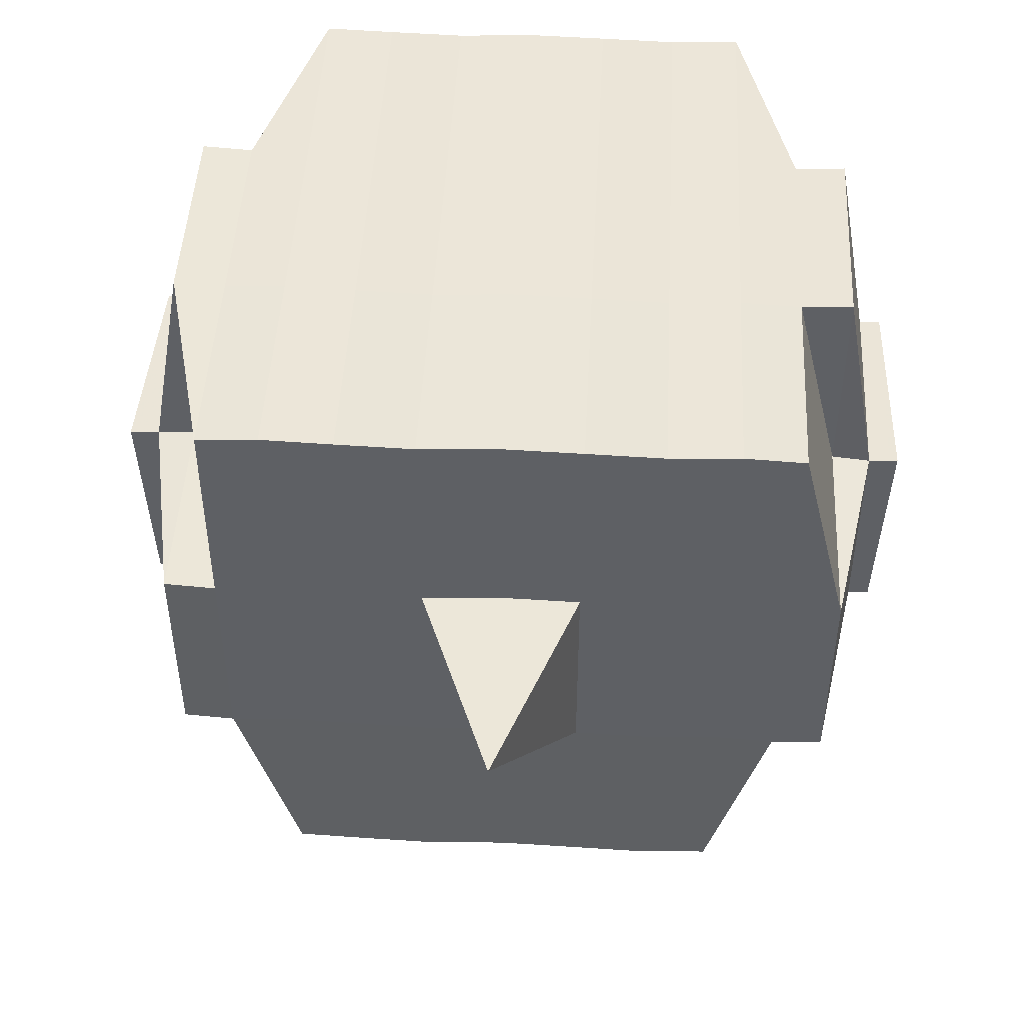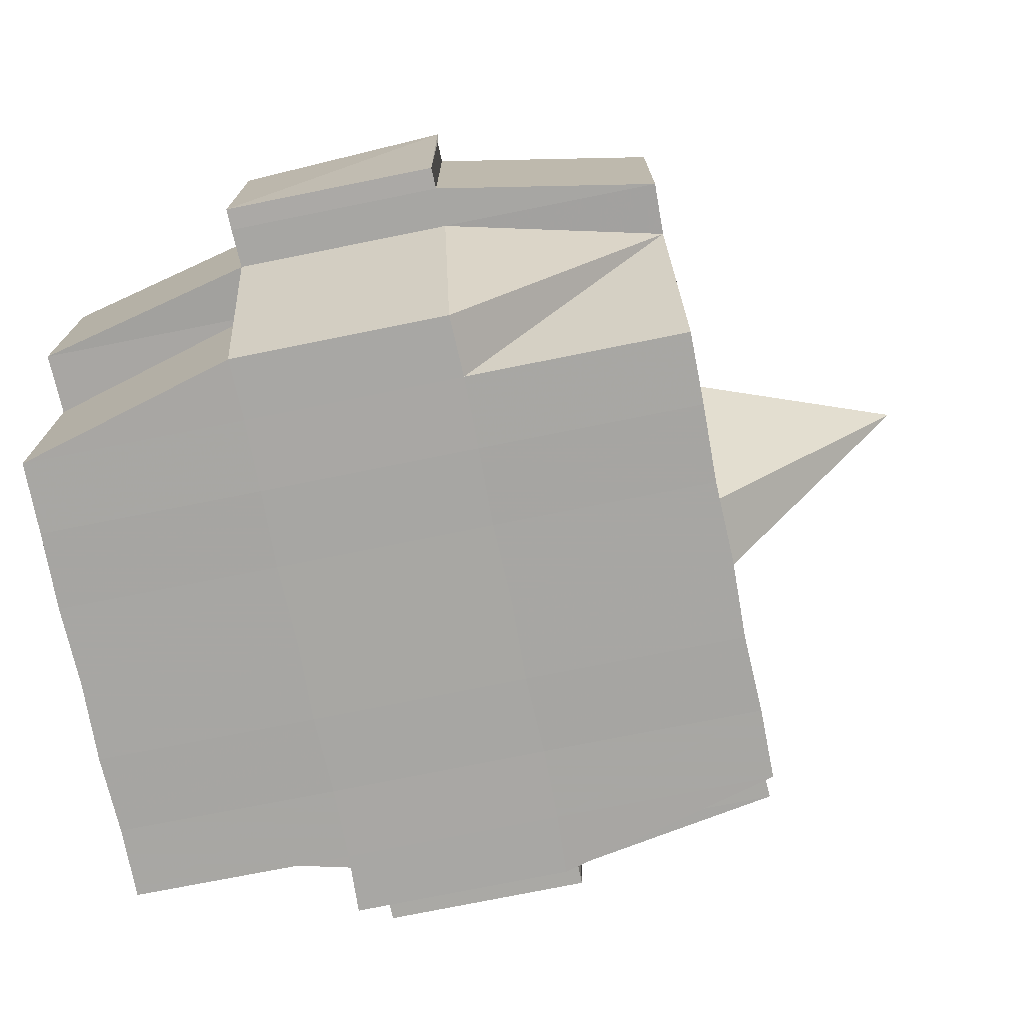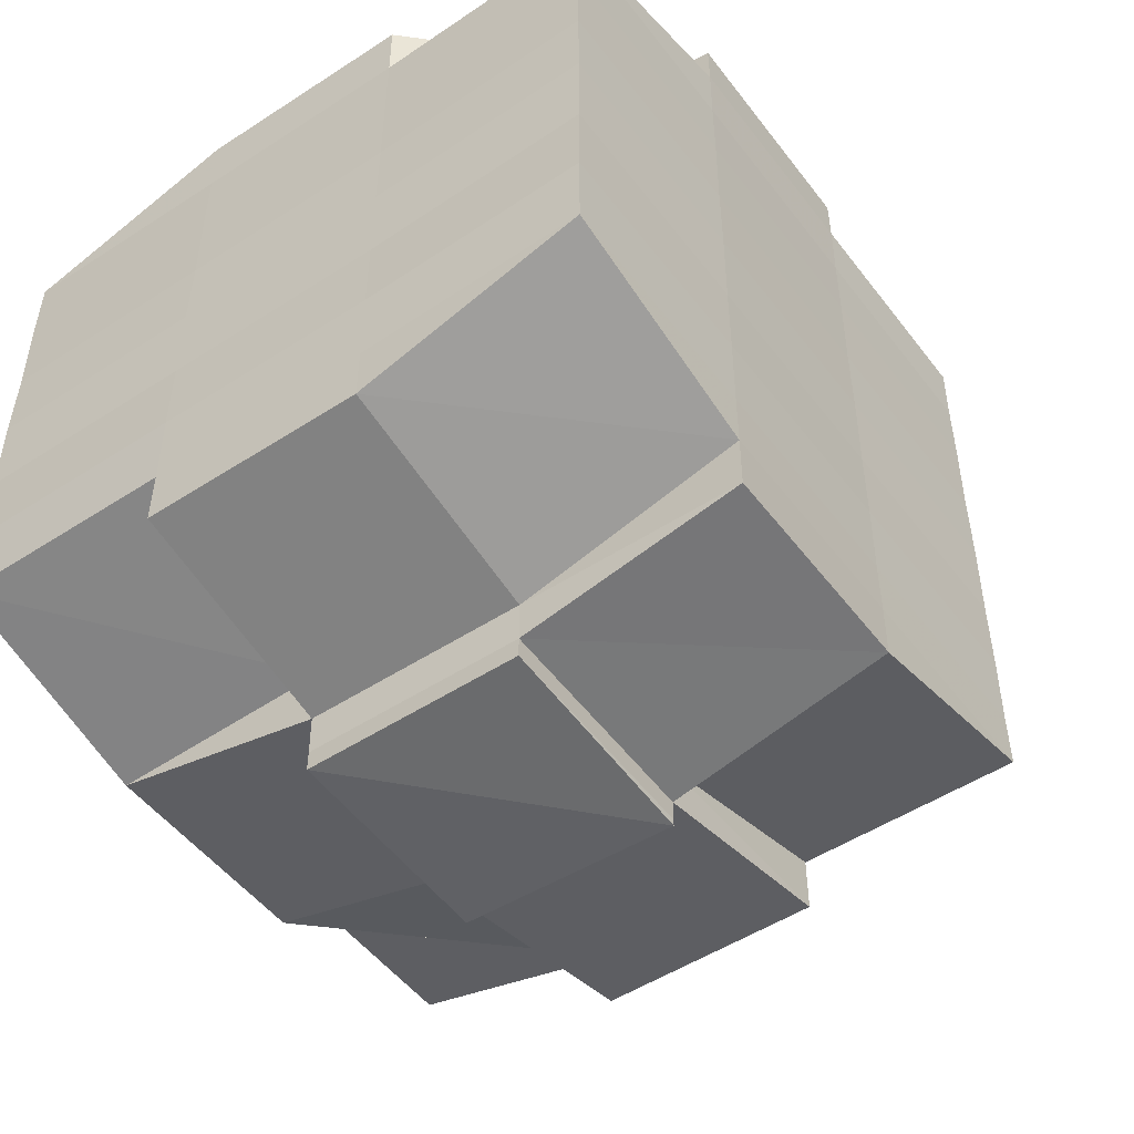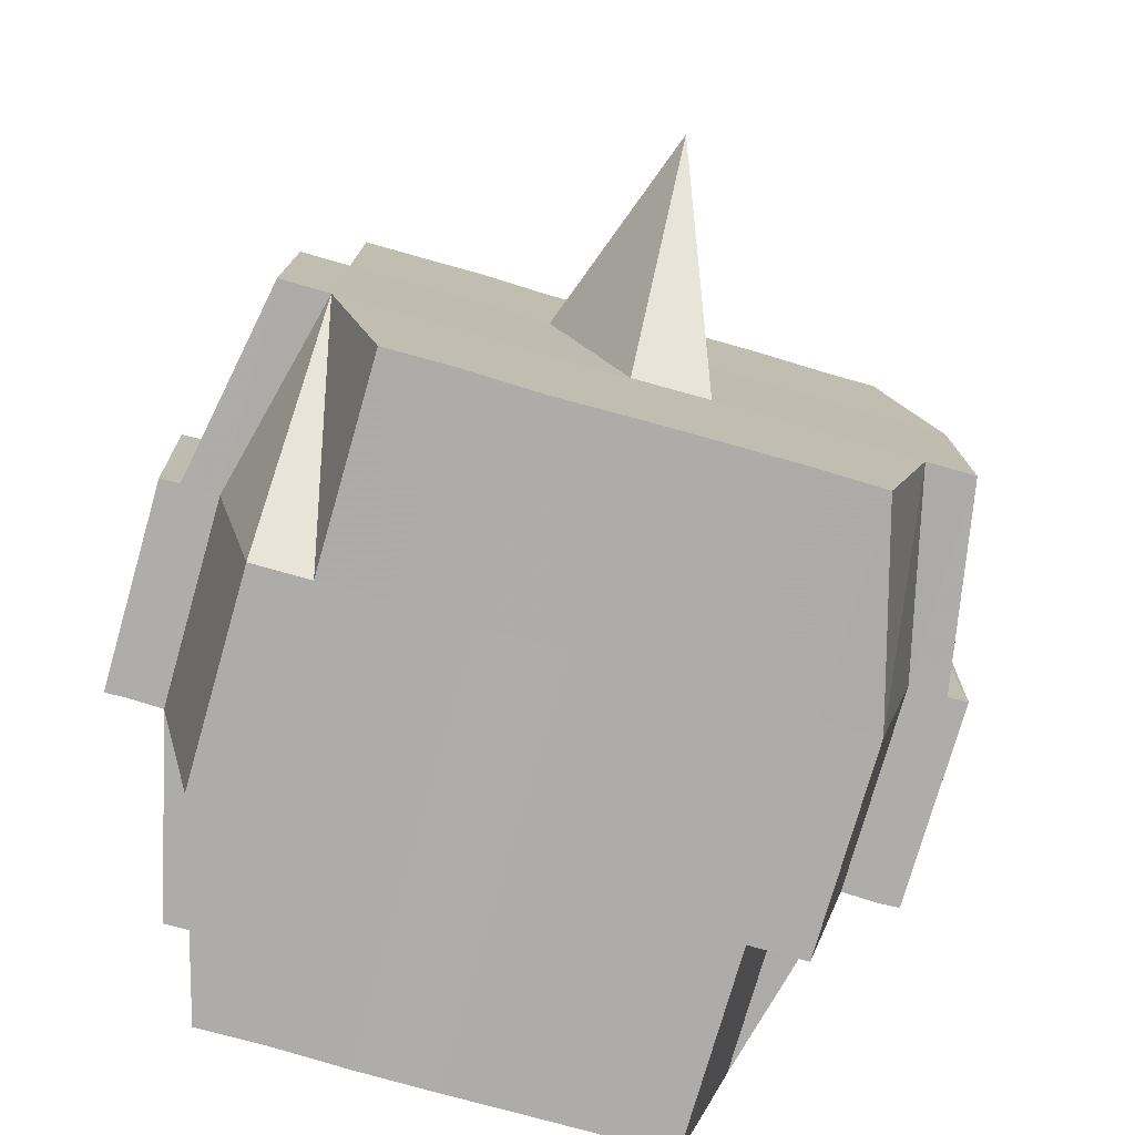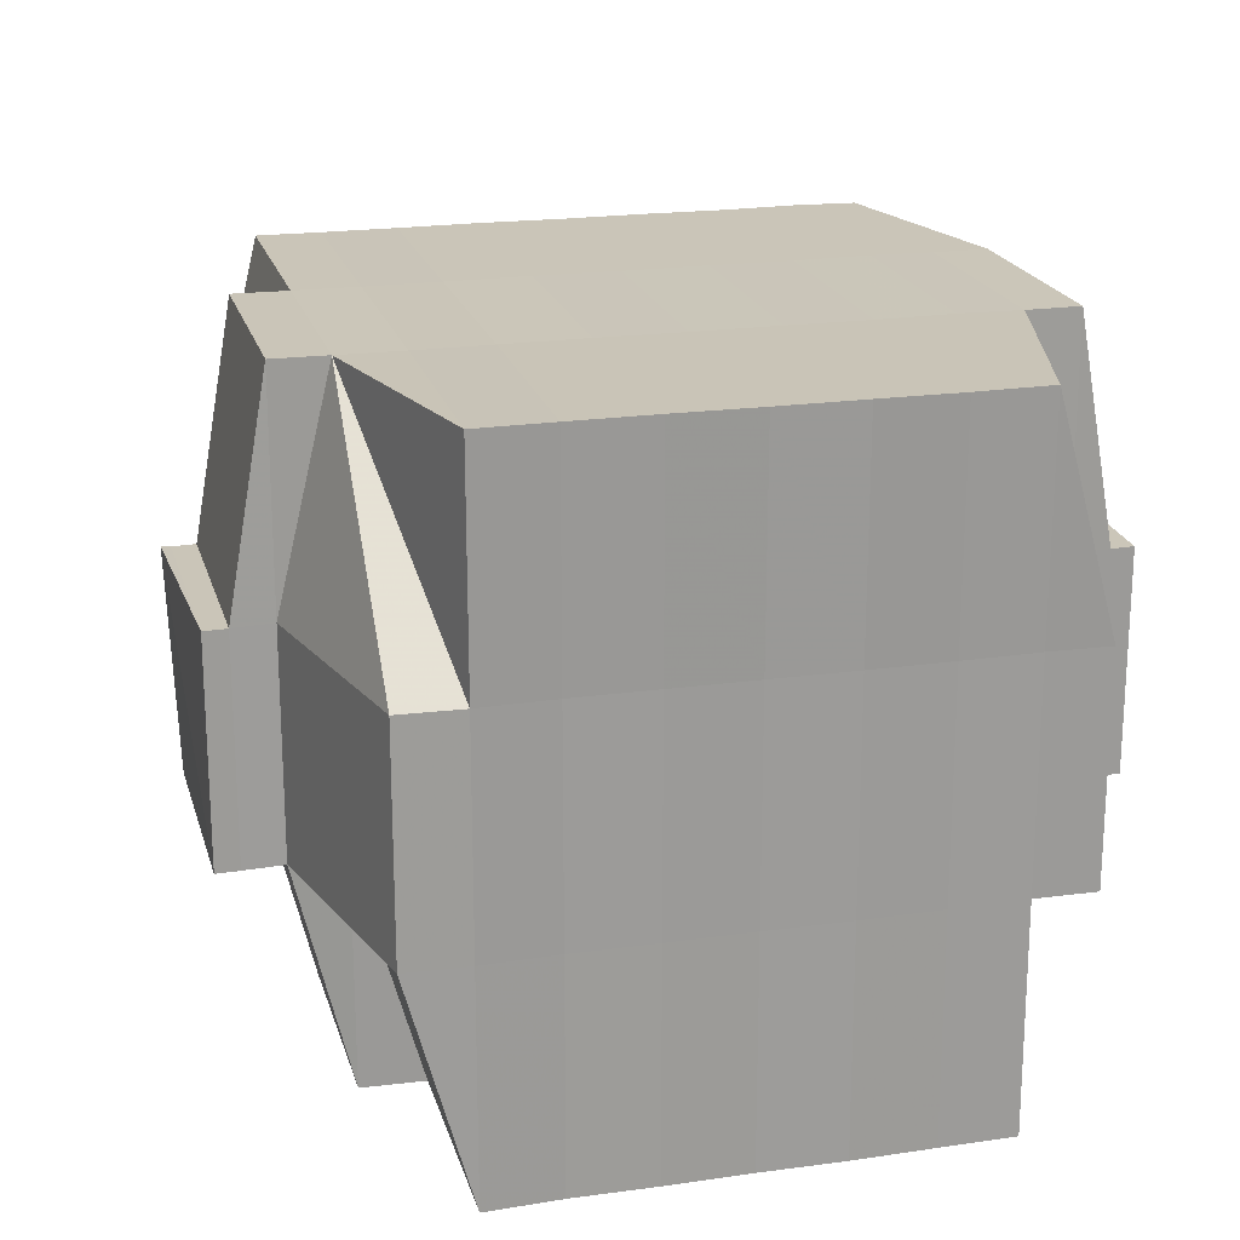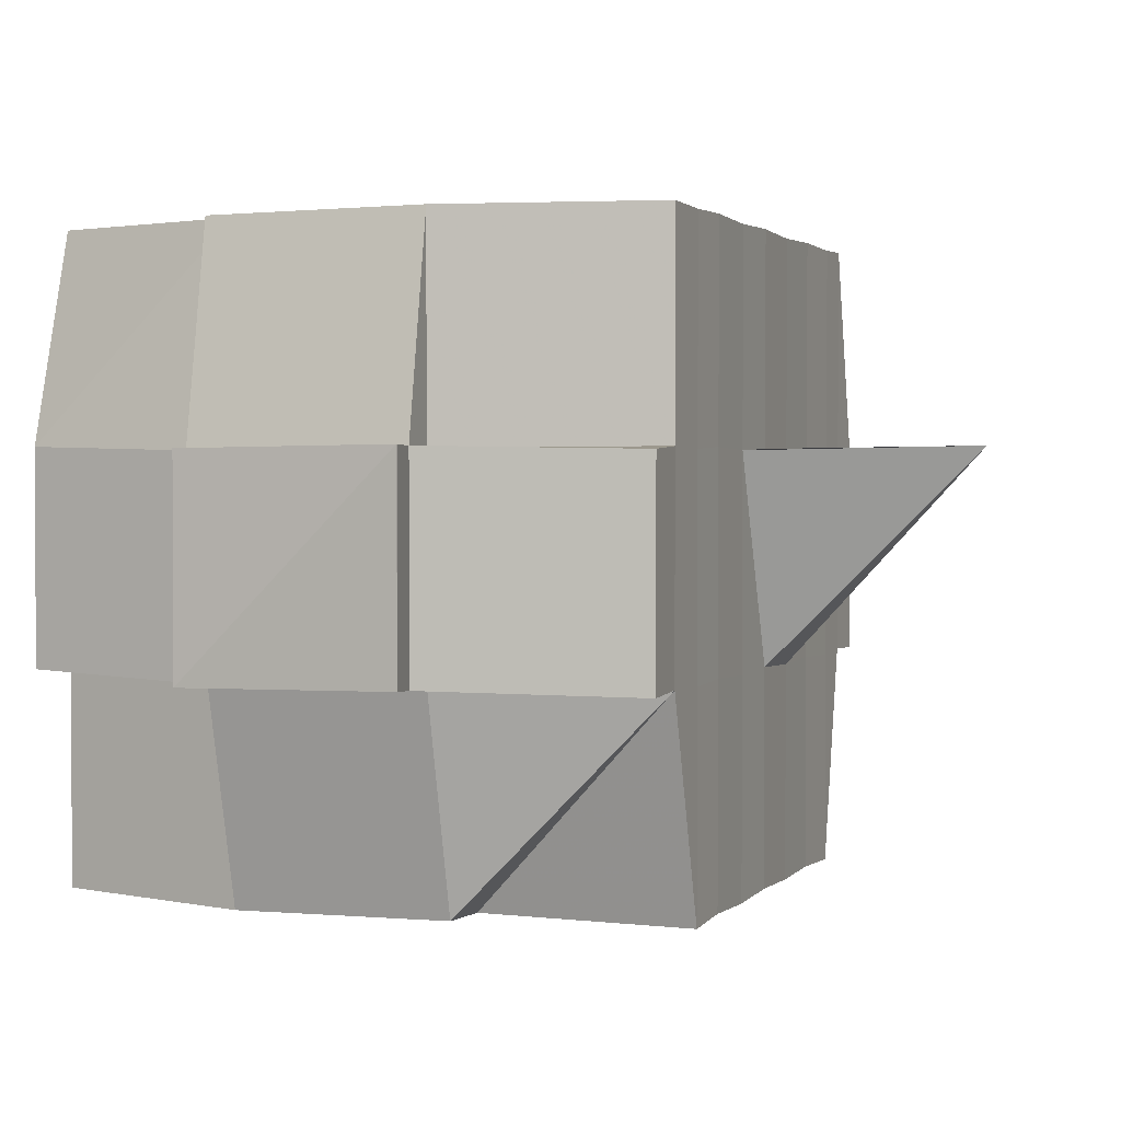
<metadata>
{"format":"obj","ext":"obj","renderer":"f3d","projection":"perspective","resolution":1024,"background":"white","views":[{"elev":47.5,"azim":-87.0,"up":"+Y"},{"elev":-74.3,"azim":-168.6,"up":"+Y"},{"elev":-50.6,"azim":125.8,"up":"+Z"},{"elev":-76.8,"azim":-105.9,"up":"+Y"},{"elev":20.5,"azim":75.4,"up":"+Y"},{"elev":1.9,"azim":-159.6,"up":"+Y"}]}
</metadata>
<code>
o 4753
v 2175 1865 18.1
v 2175 1865 18.1
v 2175 1865 18.1
v 2175 1865 18.1
v 2175 1865 18.1
v 2175 1865 18.1
v 2175 1865 18.1
v 2175 1865 18.1
v 2175 1865 18.1
v 2175 1865 18.1
v 2175 1865 18.1
v 2175 1865 18.1
v 2175 1865 18.1
v 2175 1865 18.1
v 2175 1865 18.1
v 2175 1865 18.1
v 2175 1865 18.1
v 2175 1865 18.1
v 2175 1865 18.1
v 2175 1865 18.1
v 2175 1865 18.1
v 2175 1865 18.1
v 2175 1865 18.1
v 2175 1865 18.09
v 2175 1865 18.09
v 2175 1865 18.09
v 2175 1865 18.09
v 2175 1865 18.1
v 2175 1865 18.09
v 2175 1865 18.09
v 2175 1865 18.09
v 2175 1865 18.09
v 2175 1865 18.09
v 2175 1865 18.08
v 2175 1865 18.09
v 2175 1865 18.08
v 2175 1865 18.08
v 2175 1865 18.09
v 2175 1865 18.09
v 2175 1865 18.09
v 2175 1865 18.09
v 2175 1865 18.09
v 2175 1865 18.09
v 2175 1865 18.09
v 2175 1865 18.09
v 2175 1865 18.08
v 2175 1865 18.08
v 2175 1865 18.08
v 2175 1865 18.08
v 2175 1865 18.08
v 2175 1865 18.09
v 2175 1865 18.08
v 2175 1865 18.08
v 2175 1865 18.08
v 2175 1865 18.08
v 2175 1865 18.08
v 2175 1865 18.08
v 2175 1865 18.07
v 2175 1865 18.08
v 2175 1865 18.07
v 2175 1865 18.07
v 2175 1865 18.08
v 2175 1865 18.08
v 2175 1865 18.07
v 2175 1865 18.08
v 2175 1865 18.07
v 2175 1865 18.07
v 2175 1865 18.08
v 2175 1865 18.07
v 2175 1865 18.07
v 2175 1865 18.07
v 2175 1865 18.07
v 2175 1865 18.07
v 2175 1865 18.07
v 2175 1865 18.07
v 2175 1865 18.07
v 2175 1865 18.07
v 2175 1865 18.06
v 2175 1865 18.07
v 2175 1865 18.07
v 2175 1865 18.07
v 2175 1865 18.07
v 2175 1865 18.06
v 2175 1865 18.06
v 2175 1865 18.06
v 2175 1865 18.06
v 2175 1865 18.06
v 2175 1865 18.06
v 2175 1865 18.06
v 2175 1865 18.06
v 2175 1865 18.06
v 2175 1865 18.06
v 2175 1865 18.06
v 2175 1865 18.07
v 2175 1865 18.07
v 2175 1865 18.06
v 2175 1865 18.06
v 2175 1865 18.07
v 2175 1865 18.07
v 2175 1865 18.07
v 2175 1865 18.06
v 2175 1865 18.07
v 2175 1865 18.06
v 2175 1865 18.06
v 2175 1865 18.06
v 2175 1865 18.06
v 2175 1865 18.07
v 2175 1865 18.07
v 2175 1865 18.07
v 2175 1865 18.07
v 2175 1865 18.07
v 2175 1865 18.07
v 2175 1865 18.07
v 2175 1865 18.07
v 2175 1865 18.07
v 2175 1865 18.07
v 2175 1865 18.07
v 2175 1865 18.08
v 2175 1865 18.07
v 2175 1865 18.07
v 2175 1865 18.08
v 2175 1865 18.08
v 2175 1865 18.08
v 2175 1865 18.08
v 2175 1865 18.07
v 2175 1865 18.08
v 2175 1865 18.08
v 2175 1865 18.08
v 2175 1865 18.08
v 2175 1865 18.08
v 2175 1865 18.08
v 2175 1865 18.08
v 2175 1865 18.09
v 2175 1865 18.08
v 2175 1865 18.08
v 2175 1865 18.08
v 2175 1865 18.09
v 2175 1865 18.09
v 2175 1865 18.09
v 2175 1865 18.09
v 2175 1865 18.09
v 2175 1865 18.09
v 2175 1865 18.09
v 2175 1865 18.09
v 2175 1865 18.1
v 2175 1865 18.1
v 2175 1865 18.1
v 2175 1865 18.1
v 2175 1865 18.1
v 2175 1865 18.1
v 2175 1865 18.1
v 2175 1865 18.09
v 2175 1865 18.09
v 2175 1865 18.09
v 2175 1865 18.09
v 2175 1865 18.09
v 2175 1865 18.09
v 2175 1865 18.09
v 2175 1865 18.09
v 2175 1865 18.09
v 2175 1865 18.1
v 2175 1865 18.1
v 2175 1865 18.1
v 2175 1865 18.1
v 2175 1865 18.1
v 2175 1865 18.1
v 2175 1865 18.1
v 2175 1865 18.1
v 2175 1865 18.1
v 2175 1865 18.1
v 2175 1865 18.1
v 2175 1865 18.1
v 2175 1865 18.1
v 2175 1865 18.1
v 2175 1865 18.1
v 2175 1865 18.1
v 2175 1865 18.1
v 2175 1865 18.1
v 2175 1865 18.1
v 2175 1865 18.1
v 2175 1865 18.1
v 2175 1865 18.1
v 2175 1865 18.1
v 2175 1865 18.1
v 2175 1865 18.1
v 2175 1865 18.1
v 2175 1865 18.1
v 2175 1865 18.1
v 2175 1865 18.1
v 2175 1865 18.1
v 2175 1865 18.1
v 2175 1865 18.1
v 2175 1865 18.1
v 2175 1865 18.09
v 2175 1865 18.09
v 2175 1865 18.09
v 2175 1865 18.1
v 2175 1865 18.09
v 2175 1865 18.09
v 2175 1865 18.09
v 2175 1865 18.09
v 2175 1865 18.09
v 2175 1865 18.09
v 2175 1865 18.09
v 2175 1865 18.09
v 2175 1865 18.09
v 2175 1865 18.08
v 2175 1865 18.09
v 2175 1865 18.09
v 2175 1865 18.09
v 2175 1865 18.08
v 2175 1865 18.08
v 2175 1865 18.08
v 2175 1865 18.08
v 2175 1865 18.09
v 2175 1865 18.08
v 2175 1865 18.08
v 2175 1865 18.08
v 2175 1865 18.08
v 2175 1865 18.08
v 2175 1865 18.08
v 2175 1865 18.07
v 2175 1865 18.08
v 2175 1865 18.08
v 2175 1865 18.08
v 2175 1865 18.07
v 2175 1865 18.07
v 2175 1865 18.07
v 2175 1865 18.07
v 2175 1865 18.08
v 2175 1865 18.07
v 2175 1865 18.07
v 2175 1865 18.07
v 2175 1865 18.07
v 2175 1865 18.07
v 2175 1865 18.07
v 2175 1865 18.07
v 2175 1865 18.07
v 2175 1865 18.07
v 2175 1865 18.07
v 2175 1865 18.07
v 2175 1865 18.07
v 2175 1865 18.07
v 2175 1865 18.07
v 2175 1865 18.07
v 2175 1865 18.07
v 2175 1865 18.08
v 2175 1865 18.07
v 2175 1865 18.06
v 2175 1865 18.06
v 2175 1865 18.06
v 2175 1865 18.06
v 2175 1865 18.06
v 2175 1865 18.07
v 2175 1865 18.07
v 2175 1865 18.07
v 2175 1865 18.07
v 2175 1865 18.07
v 2175 1865 18.07
v 2175 1865 18.07
v 2175 1865 18.07
v 2175 1865 18.07
v 2175 1865 18.08
v 2175 1865 18.08
v 2175 1865 18.08
v 2175 1865 18.08
v 2175 1865 18.07
v 2175 1865 18.08
v 2175 1865 18.08
v 2175 1865 18.08
v 2175 1865 18.08
v 2175 1865 18.08
v 2175 1865 18.08
v 2175 1865 18.09
v 2175 1865 18.08
v 2175 1865 18.09
v 2175 1865 18.08
v 2175 1865 18.08
v 2175 1865 18.08
v 2175 1865 18.08
v 2175 1865 18.09
v 2175 1865 18.09
v 2175 1865 18.09
v 2175 1865 18.09
v 2175 1865 18.09
v 2175 1865 18.09
v 2175 1865 18.09
v 2175 1865 18.09
v 2175 1865 18.09
v 2175 1865 18.1
v 2175 1865 18.1
v 2175 1865 18.1
v 2175 1865 18.1
v 2175 1865 18.1
v 2175 1865 18.1
v 2175 1865 18.1
v 2175 1865 18.1
v 2175 1865 18.1
v 2175 1865 18.1
v 2175 1865 18.1
v 2175 1865 18.1
v 2175 1865 18.09
v 2175 1865 18.09
v 2175 1865 18.1
v 2175 1865 18.09
v 2175 1865 18.1
v 2175 1865 18.1
v 2175 1865 18.1
v 2175 1865 18.1
v 2175 1865 18.1
v 2175 1865 18.1
v 2175 1865 18.1
v 2175 1865 18.08
v 2175 1865 18.08
v 2175 1865 18.09
v 2175 1865 18.08
v 2175 1865 18.08
v 2175 1865 18.07
v 2175 1865 18.07
v 2175 1865 18.07
v 2175 1865 18.07
v 2175 1865 18.07
v 2175 1865 18.07
v 2175 1865 18.06
v 2175 1865 18.06
v 2175 1865 18.06
v 2175 1865 18.06
v 2175 1865 18.06
f 1 2 3
f 4 5 2
f 6 7 3
f 8 9 6
f 10 11 5
f 12 13 4
f 13 14 15
f 16 12 17
f 10 18 19
f 18 20 11
f 21 18 22
f 23 24 18
f 24 25 26
f 27 26 18
f 18 26 28
f 26 29 28
f 29 30 28
f 26 31 29
f 25 32 31
f 33 31 26
f 32 34 35
f 34 36 37
f 38 35 31
f 31 39 29
f 31 35 39
f 29 39 30
f 35 40 39
f 39 41 42
f 40 43 41
f 39 40 44
f 45 46 40
f 46 47 48
f 48 49 43
f 50 48 40
f 40 48 51
f 52 53 49
f 48 52 54
f 55 52 48
f 36 56 55
f 55 57 52
f 56 58 57
f 59 57 55
f 58 60 61
f 57 62 52
f 52 62 63
f 57 61 62
f 64 61 57
f 62 65 53
f 61 66 62
f 66 67 65
f 62 66 68
f 66 69 67
f 61 70 66
f 71 70 61
f 70 72 66
f 71 73 74
f 75 76 69
f 77 78 73
f 79 78 80
f 81 80 82
f 83 84 76
f 85 86 84
f 87 88 83
f 89 90 86
f 88 90 91
f 92 91 93
f 94 87 95
f 96 89 97
f 98 96 99
f 100 98 72
f 97 101 102
f 103 104 101
f 105 103 106
f 107 105 108
f 108 97 109
f 108 102 110
f 111 108 112
f 72 108 113
f 113 108 114
f 72 113 115
f 113 114 116
f 115 113 116
f 116 110 117
f 116 117 118
f 119 120 115
f 115 116 121
f 121 118 122
f 121 116 123
f 124 115 121
f 125 115 124
f 126 119 124
f 124 121 127
f 127 122 128
f 127 121 129
f 130 124 127
f 68 124 130
f 131 126 130
f 130 127 132
f 132 128 133
f 132 127 134
f 135 130 132
f 63 130 135
f 136 131 135
f 135 132 137
f 137 133 138
f 137 132 139
f 140 135 137
f 54 135 140
f 141 136 140
f 140 137 142
f 142 138 143
f 142 137 144
f 145 143 146
f 147 146 148
f 149 150 148
f 151 152 150
f 153 154 147
f 155 142 154
f 156 142 155
f 156 140 142
f 51 140 156
f 157 156 155
f 44 156 157
f 158 141 156
f 159 158 157
f 157 160 161
f 162 161 163
f 162 157 164
f 30 157 162
f 28 30 162
f 28 162 165
f 165 163 166
f 165 162 167
f 168 166 169
f 168 165 170
f 171 165 172
f 173 174 165
f 170 175 176
f 177 178 168
f 179 177 180
f 181 182 175
f 181 183 182
f 184 185 181
f 9 184 186
f 167 181 186
f 186 187 7
f 188 189 187
f 190 191 189
f 192 190 181
f 193 192 181
f 193 194 192
f 192 195 190
f 194 195 192
f 196 194 197
f 195 198 183
f 199 200 194
f 194 201 195
f 144 201 194
f 200 202 201
f 201 203 195
f 195 203 204
f 203 205 198
f 201 206 203
f 139 206 201
f 202 207 206
f 206 208 203
f 208 209 205
f 203 208 210
f 206 211 208
f 134 211 206
f 207 212 211
f 211 213 208
f 213 214 209
f 208 213 215
f 211 216 213
f 129 216 211
f 212 217 216
f 216 218 213
f 218 219 214
f 213 218 220
f 216 221 218
f 217 222 221
f 123 221 216
f 221 223 218
f 223 224 219
f 218 223 225
f 221 226 223
f 227 226 221
f 226 228 223
f 228 229 224
f 223 228 230
f 227 231 232
f 233 234 231
f 235 234 236
f 237 236 238
f 239 240 228
f 240 241 242
f 243 242 228
f 228 242 244
f 242 245 244
f 244 245 246
f 244 246 247
f 242 248 245
f 109 248 242
f 241 249 248
f 249 250 251
f 106 251 248
f 250 252 253
f 248 253 254
f 248 254 255
f 251 93 256
f 257 256 258
f 257 258 259
f 260 95 257
f 261 94 257
f 262 259 263
f 262 257 64
f 245 257 262
f 246 245 262
f 246 262 264
f 264 262 59
f 264 263 265
f 247 246 264
f 266 267 247
f 247 264 268
f 268 265 269
f 268 264 270
f 270 271 272
f 273 272 274
f 275 268 273
f 275 269 276
f 277 247 268
f 277 268 275
f 230 247 277
f 278 266 277
f 279 277 275
f 225 277 279
f 280 278 279
f 279 275 281
f 281 275 38
f 281 276 282
f 283 279 281
f 220 279 283
f 284 280 283
f 283 281 285
f 285 281 33
f 285 282 286
f 287 283 285
f 215 283 287
f 288 284 287
f 287 285 289
f 289 285 27
f 289 286 290
f 291 290 292
f 293 292 294
f 295 296 294
f 297 298 296
f 299 300 293
f 301 289 300
f 302 289 301
f 190 302 301
f 302 287 289
f 210 287 302
f 303 302 304
f 305 288 302
f 306 307 308
f 307 309 310
f 306 311 312
f 313 314 315
f 316 317 314
f 318 319 320
f 321 322 323
f 324 325 326
f 326 327 328

</code>
